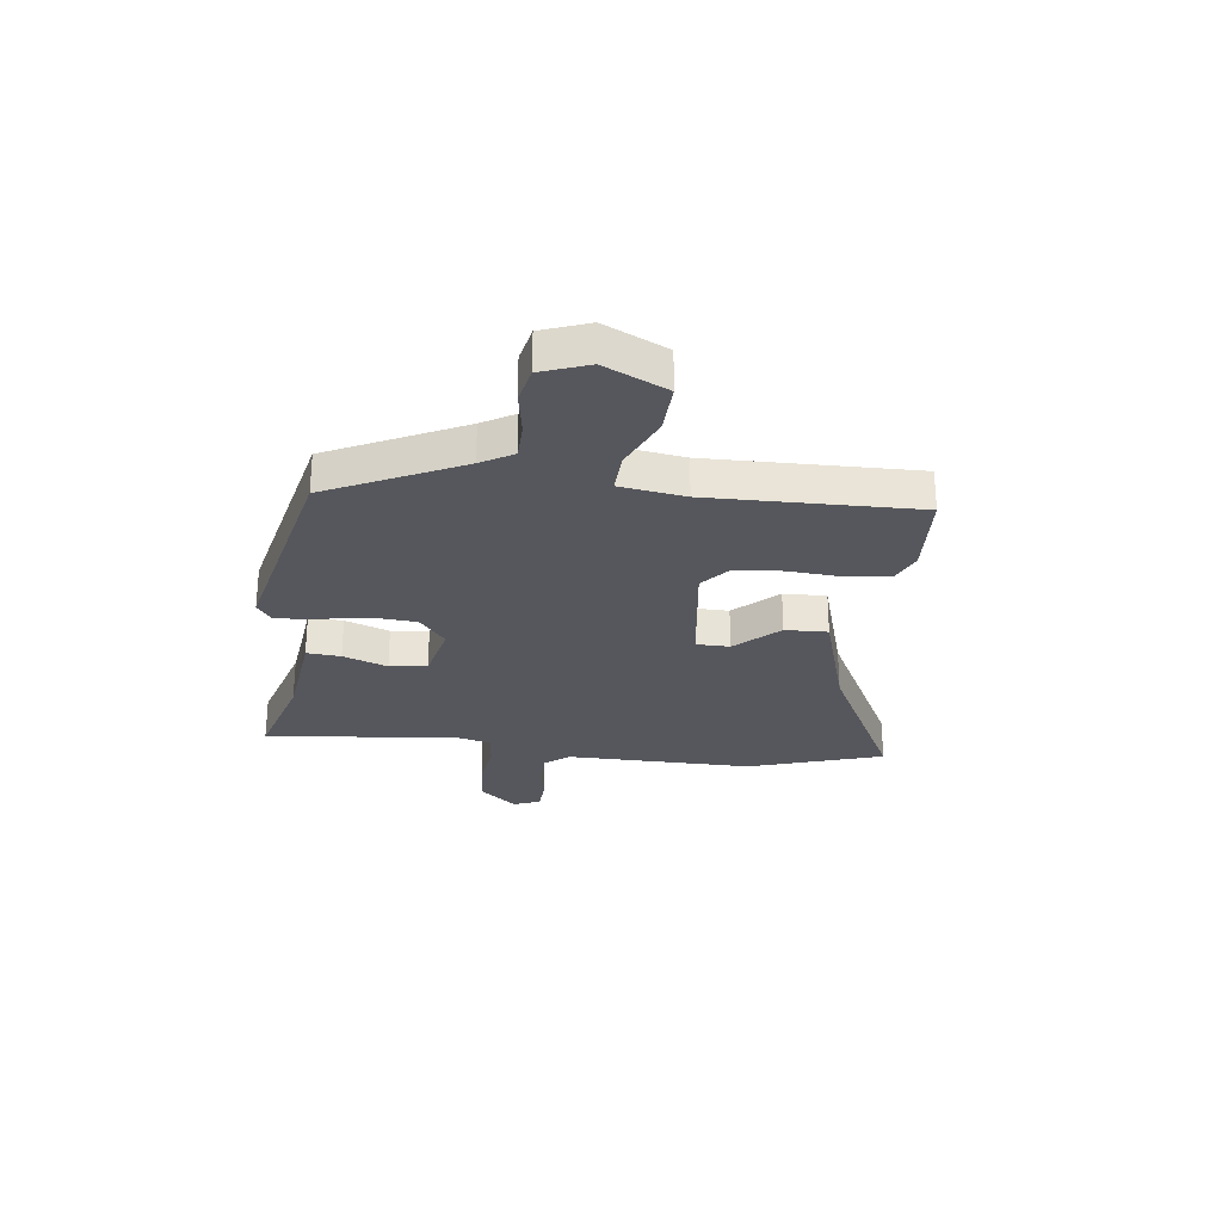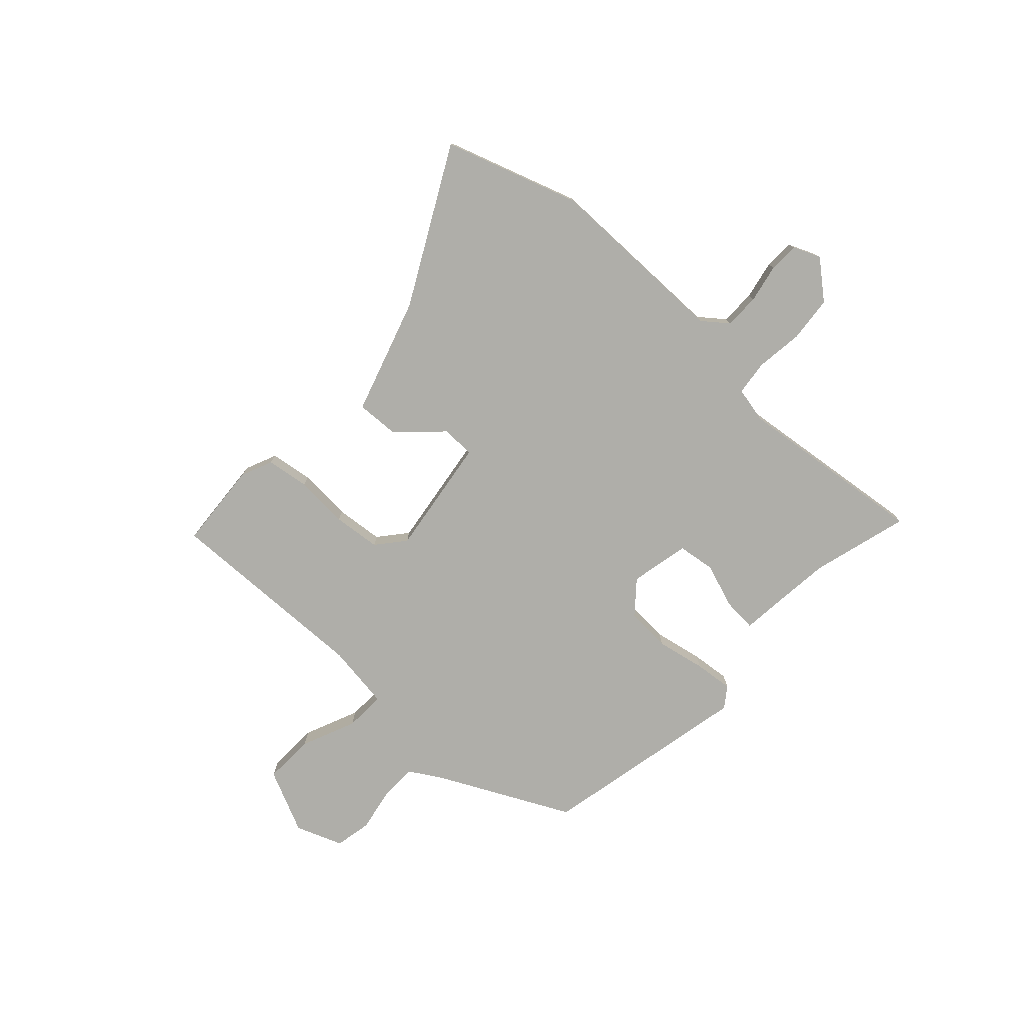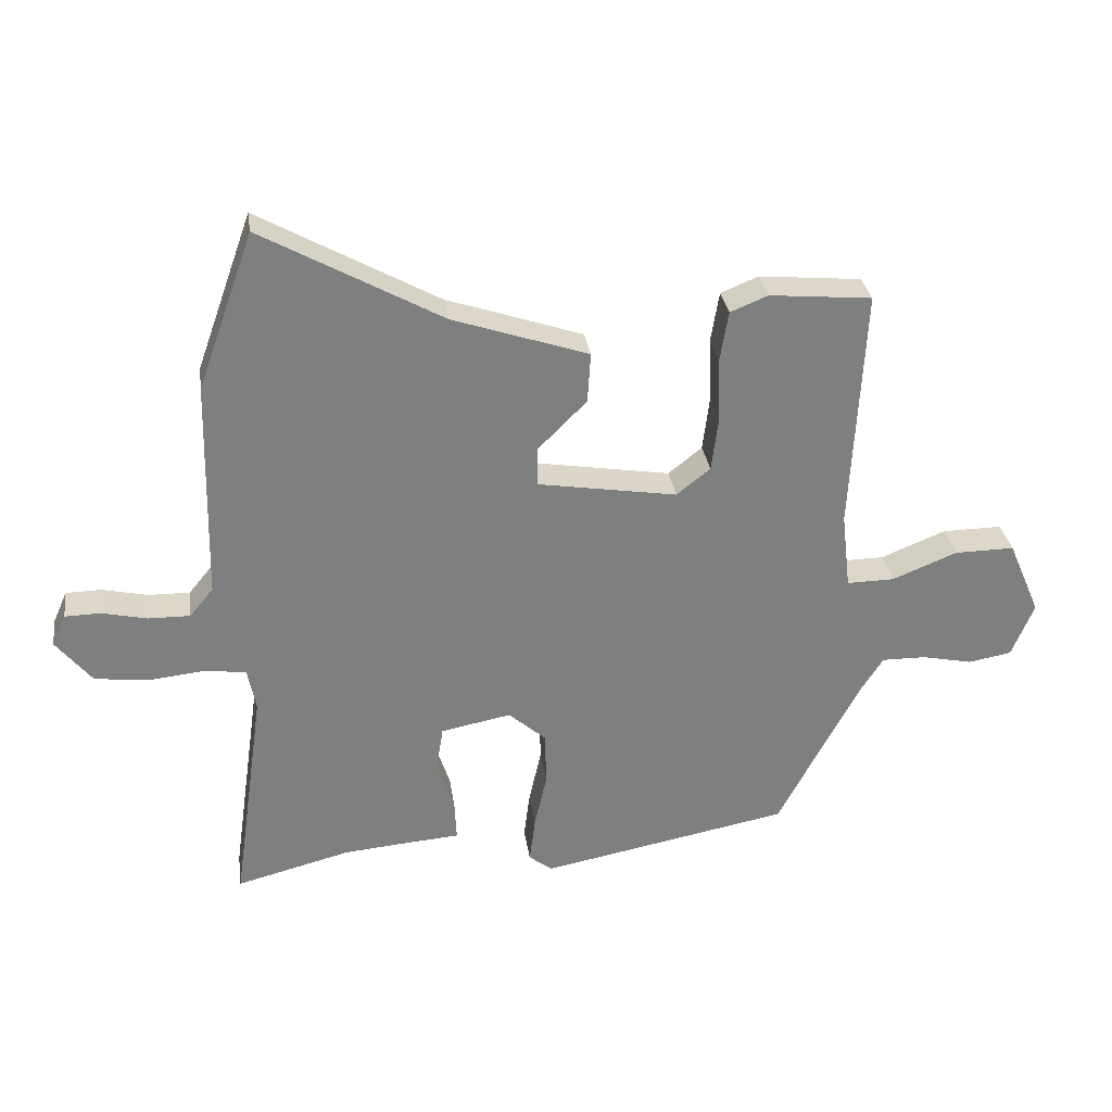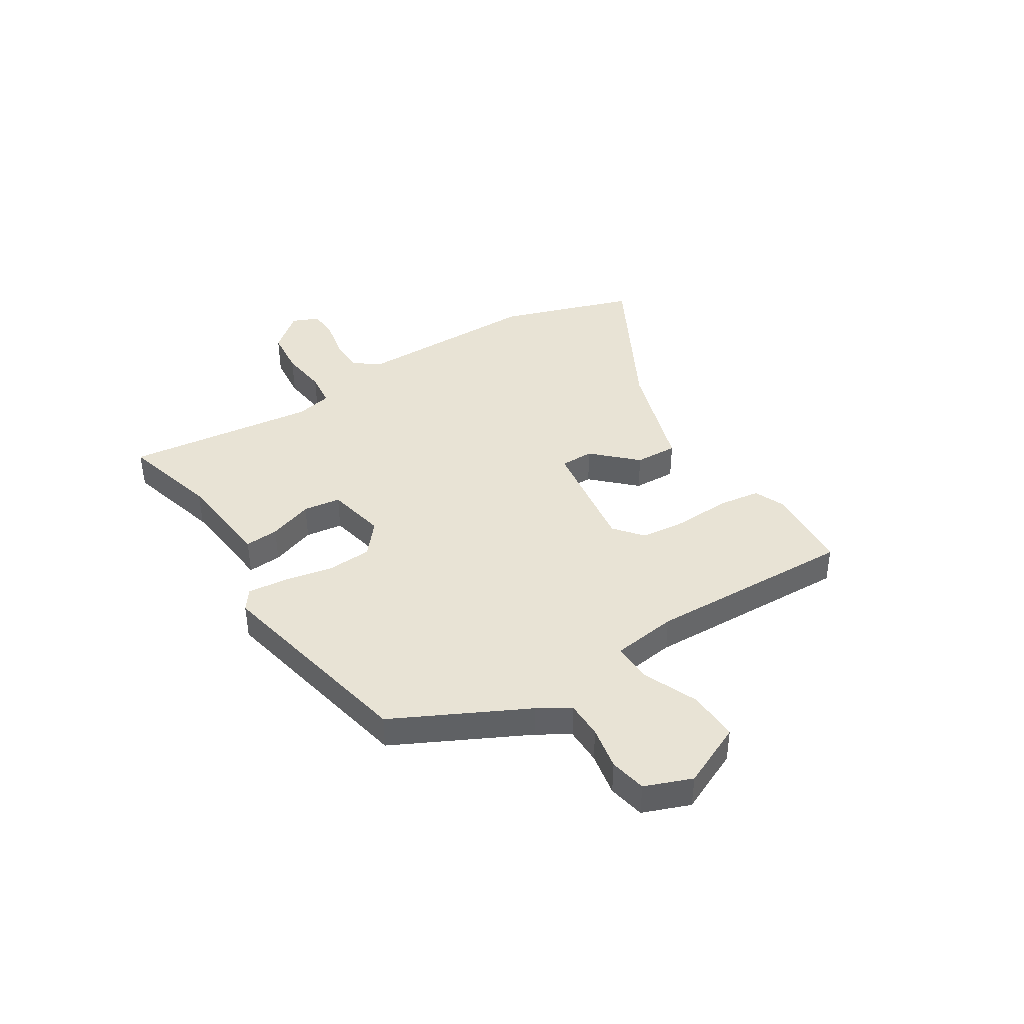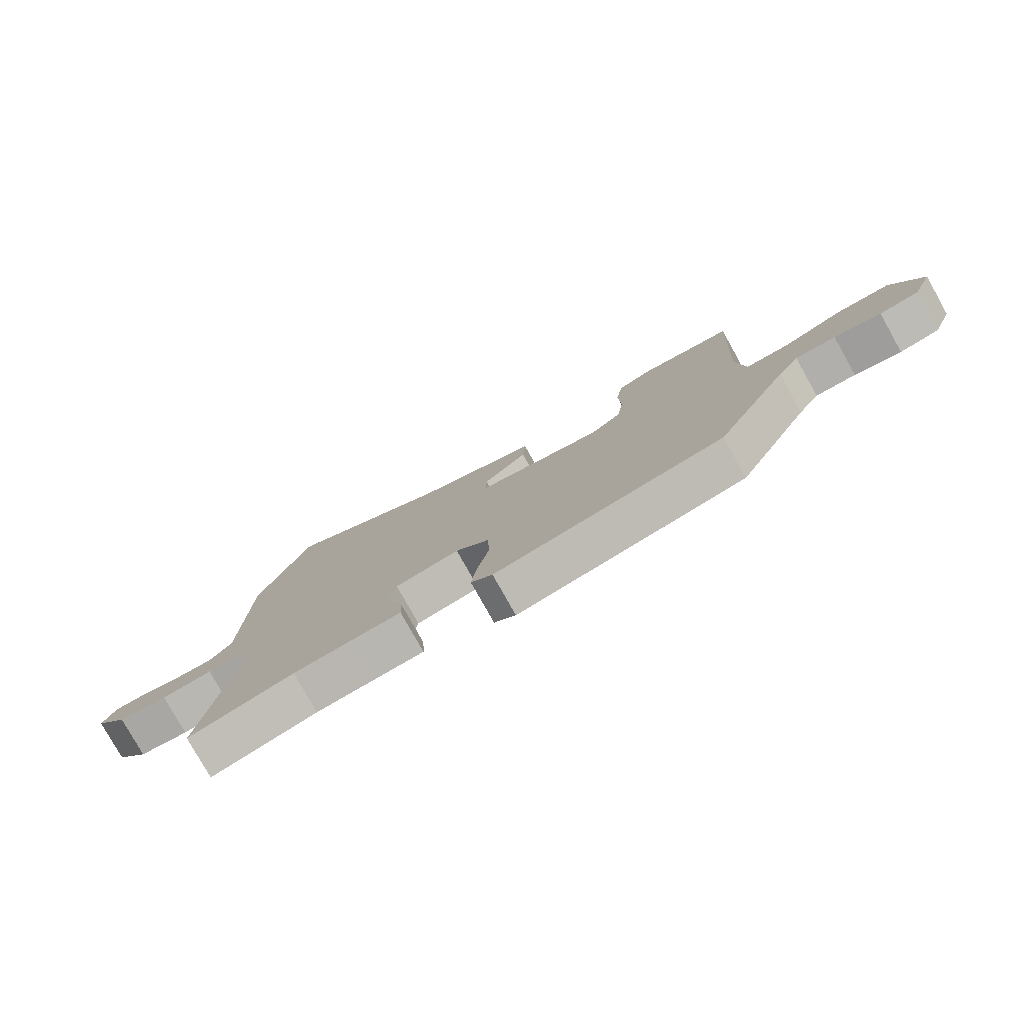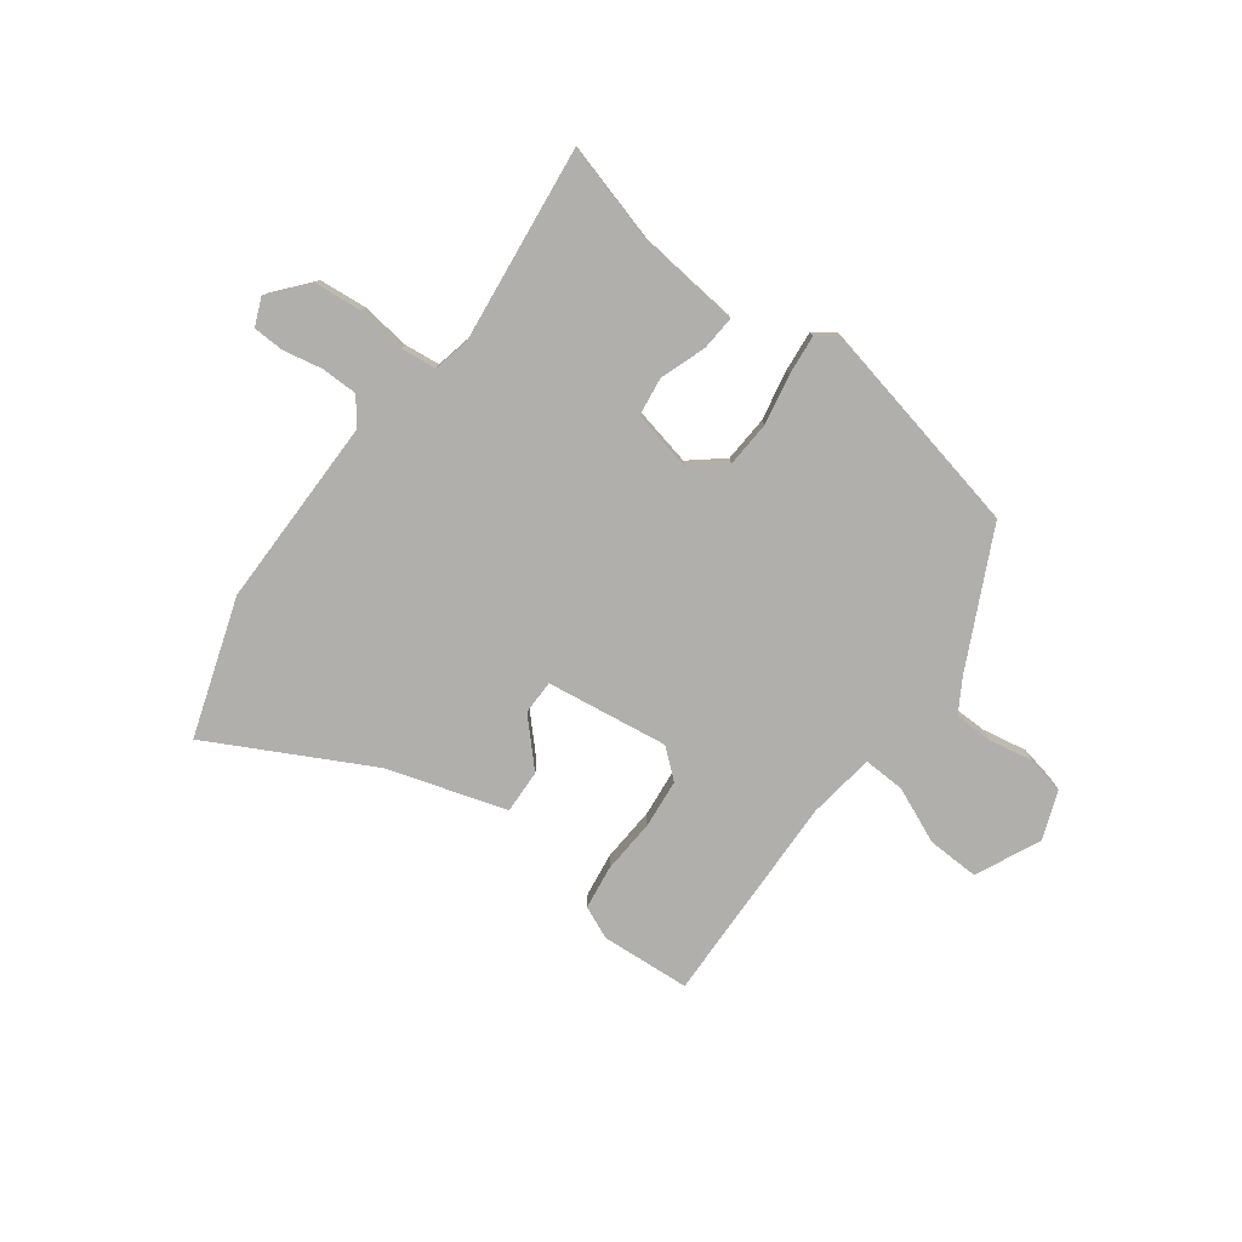
<metadata>
{"format":"obj","ext":"obj","renderer":"f3d","projection":"perspective","resolution":1024,"background":"white","views":[{"elev":-27.5,"azim":-99.0,"up":"+Y"},{"elev":-77.5,"azim":45.9,"up":"+Y"},{"elev":30.8,"azim":171.8,"up":"+Z"},{"elev":41.0,"azim":-123.4,"up":"+Y"},{"elev":-78.9,"azim":-150.7,"up":"+Z"},{"elev":-78.1,"azim":142.0,"up":"+Y"}]}
</metadata>
<code>
v 0.442 0.07 0.662
v 0.53 0.07 0.416
v 0.538 0.07 0.07
v 0.575 0.07 0.025
v 0.64 0.07 0.026
v 0.711 0.07 0.042
v 0.767 0.07 0.041
v 0.789 0.07 -0.008
v 0.733 0.07 -0.078
v 0.648 0.07 -0.088
v 0.56 0.07 -0.079
v 0.496 0.07 -0.088
v 0.483 0.07 -0.155
v 0.533 0.07 -0.508
v 0.353 0.07 -0.462
v 0.249 0.07 -0.453
v 0.168 0.07 -0.447
v 0.171 0.07 -0.384
v 0.198 0.07 -0.301
v 0.187 0.07 -0.232
v 0.077 0.07 -0.211
v 0.019 0.07 -0.262
v 0.016 0.07 -0.345
v 0.036 0.07 -0.435
v 0.045 0.07 -0.507
v 0.008 0.07 -0.535
v -0.383 0.07 -0.461
v -0.51 0.07 -0.22
v -0.547 0.07 -0.162
v -0.616 0.07 -0.163
v -0.696 0.07 -0.18
v -0.764 0.07 -0.168
v -0.799 0.07 -0.082
v -0.748 0.07 0.036
v -0.654 0.07 0.035
v -0.552 0.07 -0.006
v -0.477 0.07 -0.007
v -0.463 0.07 0.114
v -0.483 0.07 0.497
v -0.322 0.07 0.512
v -0.263 0.07 0.488
v -0.25 0.07 0.409
v -0.254 0.07 0.31
v -0.243 0.07 0.222
v -0.19 0.07 0.18
v 0.029 0.07 0.216
v 0.028 0.07 0.278
v -0.048 0.07 0.354
v -0.053 0.07 0.433
v 0.16 0.07 0.505
v 0.442 0 0.662
v 0.53 0 0.416
v 0.538 0 0.07
v 0.575 0 0.025
v 0.64 0 0.026
v 0.711 0 0.042
v 0.767 0 0.041
v 0.789 0 -0.008
v 0.733 0 -0.078
v 0.648 0 -0.088
v 0.56 0 -0.079
v 0.496 0 -0.088
v 0.483 0 -0.155
v 0.533 0 -0.508
v 0.353 0 -0.462
v 0.249 0 -0.453
v 0.168 0 -0.447
v 0.171 0 -0.384
v 0.198 0 -0.301
v 0.187 0 -0.232
v 0.077 0 -0.211
v 0.019 0 -0.262
v 0.016 0 -0.345
v 0.036 0 -0.435
v 0.045 0 -0.507
v 0.008 0 -0.535
v -0.383 0 -0.461
v -0.51 0 -0.22
v -0.547 0 -0.162
v -0.616 0 -0.163
v -0.696 0 -0.18
v -0.764 0 -0.168
v -0.799 0 -0.082
v -0.748 0 0.036
v -0.654 0 0.035
v -0.552 0 -0.006
v -0.477 0 -0.007
v -0.463 0 0.114
v -0.483 0 0.497
v -0.322 0 0.512
v -0.263 0 0.488
v -0.25 0 0.409
v -0.254 0 0.31
v -0.243 0 0.222
v -0.19 0 0.18
v 0.029 0 0.216
v 0.028 0 0.278
v -0.048 0 0.354
v -0.053 0 0.433
v 0.16 0 0.505
f 47 48 49 50
f 1 2 3
f 50 1 3
f 47 50 3
f 46 47 3
f 45 46 3 4
f 41 42 43
f 40 41 43
f 39 40 43
f 38 39 43
f 37 38 43 44
f 34 35 36
f 33 34 36
f 32 33 36
f 31 32 36
f 30 31 36
f 29 30 36 37
f 37 44 45
f 29 37 45
f 28 29 45
f 27 28 45
f 26 27 45
f 25 26 45
f 24 25 45
f 23 24 45
f 16 17 18 19
f 15 16 19 20
f 13 14 15 20
f 12 13 20 21
f 9 10 11
f 8 9 11
f 7 8 11
f 6 7 11
f 5 6 11
f 4 5 11 12
f 45 4 12 21
f 22 23 45
f 21 22 45
f 100 99 98 97
f 53 52 51
f 53 51 100
f 53 100 97
f 53 97 96
f 54 53 96 95
f 93 92 91
f 93 91 90
f 93 90 89
f 93 89 88
f 94 93 88 87
f 86 85 84
f 86 84 83
f 86 83 82
f 86 82 81
f 86 81 80
f 87 86 80 79
f 95 94 87
f 95 87 79
f 95 79 78
f 95 78 77
f 95 77 76
f 95 76 75
f 95 75 74
f 95 74 73
f 69 68 67 66
f 70 69 66 65
f 70 65 64 63
f 71 70 63 62
f 61 60 59
f 61 59 58
f 61 58 57
f 61 57 56
f 61 56 55
f 62 61 55 54
f 71 62 54 95
f 95 73 72
f 95 72 71
f 1 51 52 2
f 2 52 53 3
f 3 53 54 4
f 4 54 55 5
f 5 55 56 6
f 6 56 57 7
f 7 57 58 8
f 8 58 59 9
f 9 59 60 10
f 10 60 61 11
f 11 61 62 12
f 12 62 63 13
f 13 63 64 14
f 14 64 65 15
f 15 65 66 16
f 16 66 67 17
f 17 67 68 18
f 18 68 69 19
f 19 69 70 20
f 20 70 71 21
f 21 71 72 22
f 22 72 73 23
f 23 73 74 24
f 24 74 75 25
f 25 75 76 26
f 26 76 77 27
f 27 77 78 28
f 28 78 79 29
f 29 79 80 30
f 30 80 81 31
f 31 81 82 32
f 32 82 83 33
f 33 83 84 34
f 34 84 85 35
f 35 85 86 36
f 36 86 87 37
f 37 87 88 38
f 38 88 89 39
f 39 89 90 40
f 40 90 91 41
f 41 91 92 42
f 42 92 93 43
f 43 93 94 44
f 44 94 95 45
f 45 95 96 46
f 46 96 97 47
f 47 97 98 48
f 48 98 99 49
f 49 99 100 50
f 50 100 51 1

</code>
